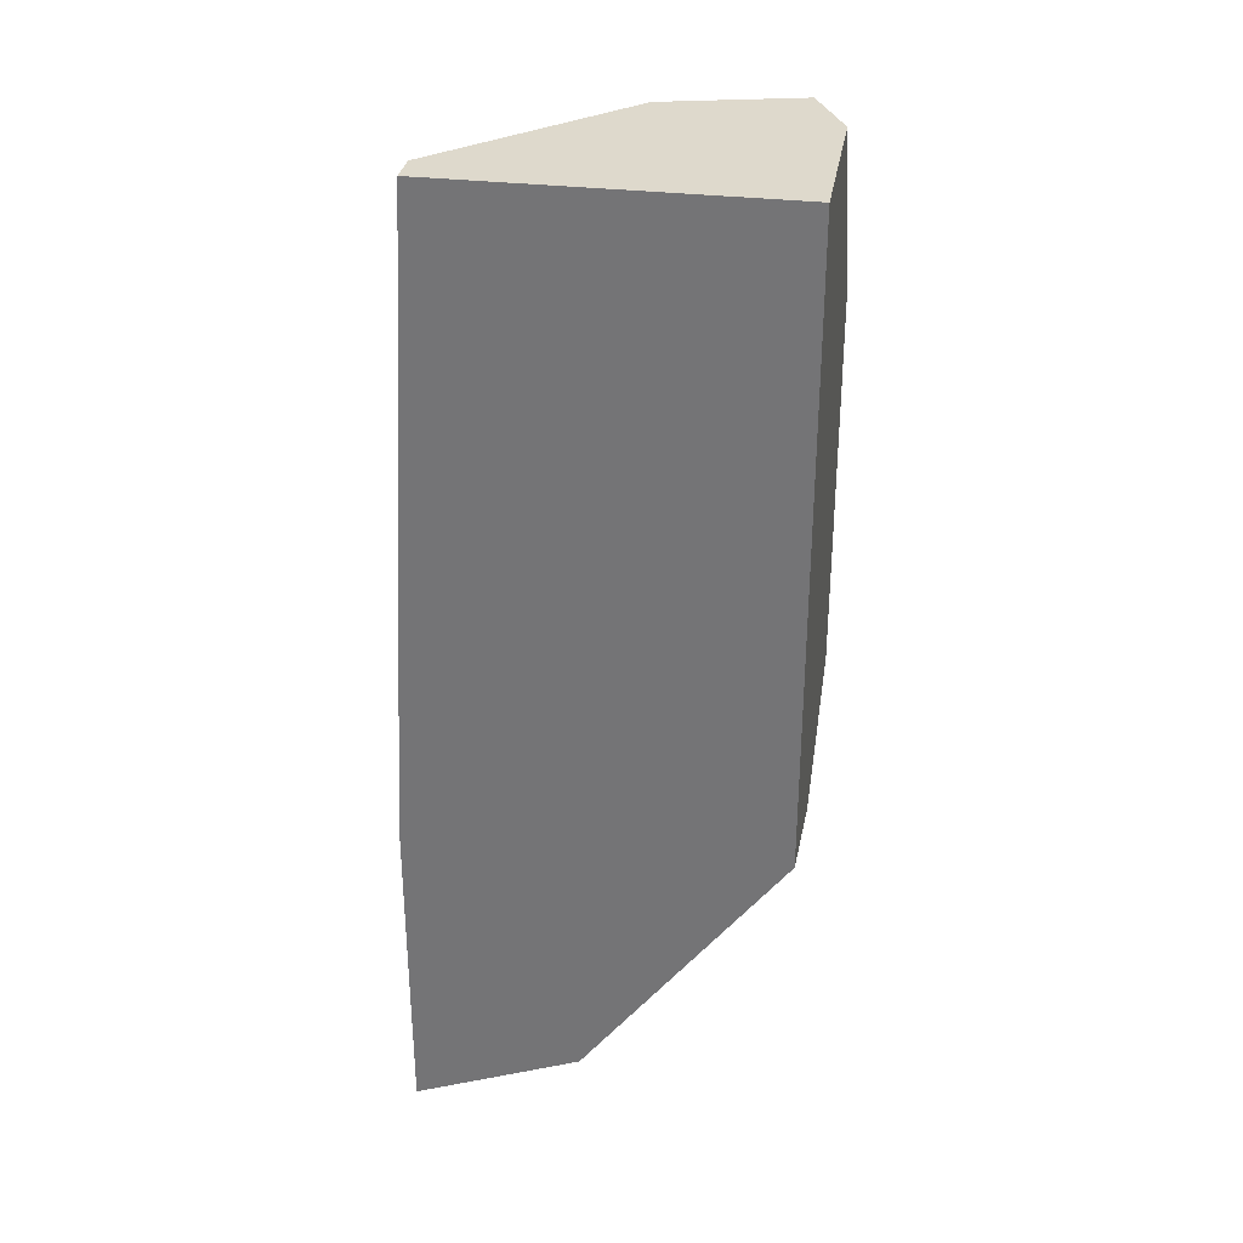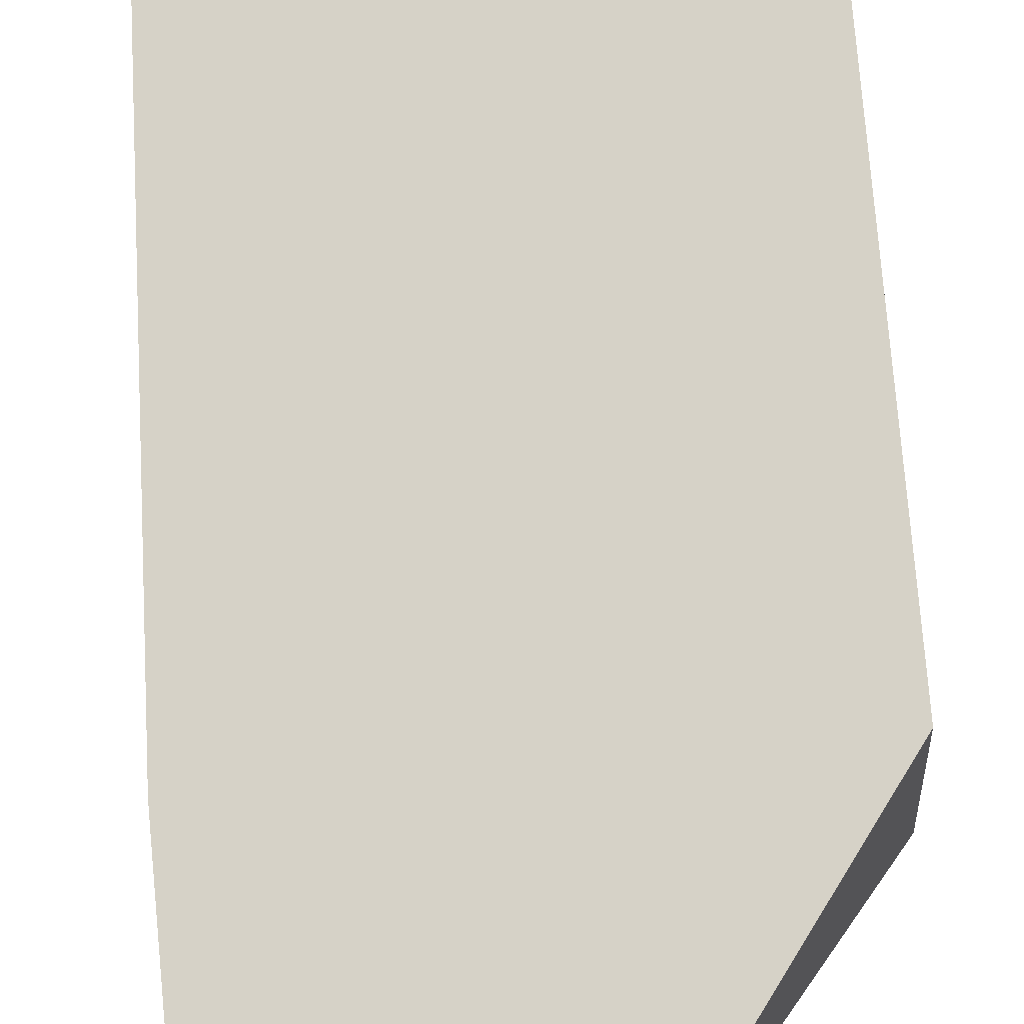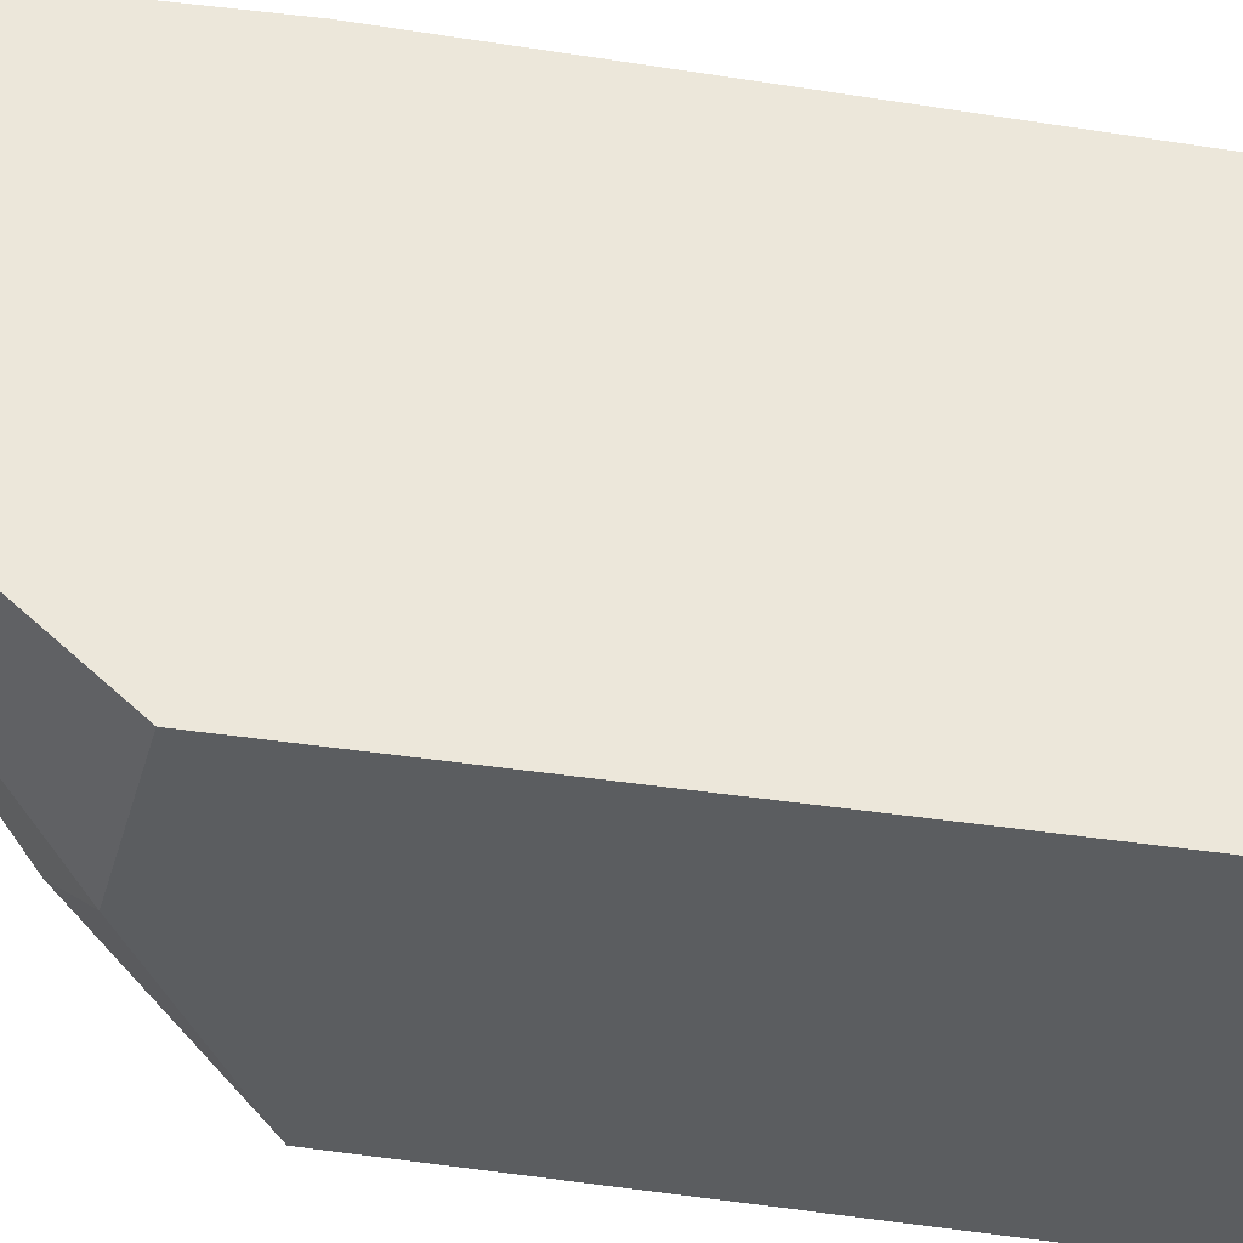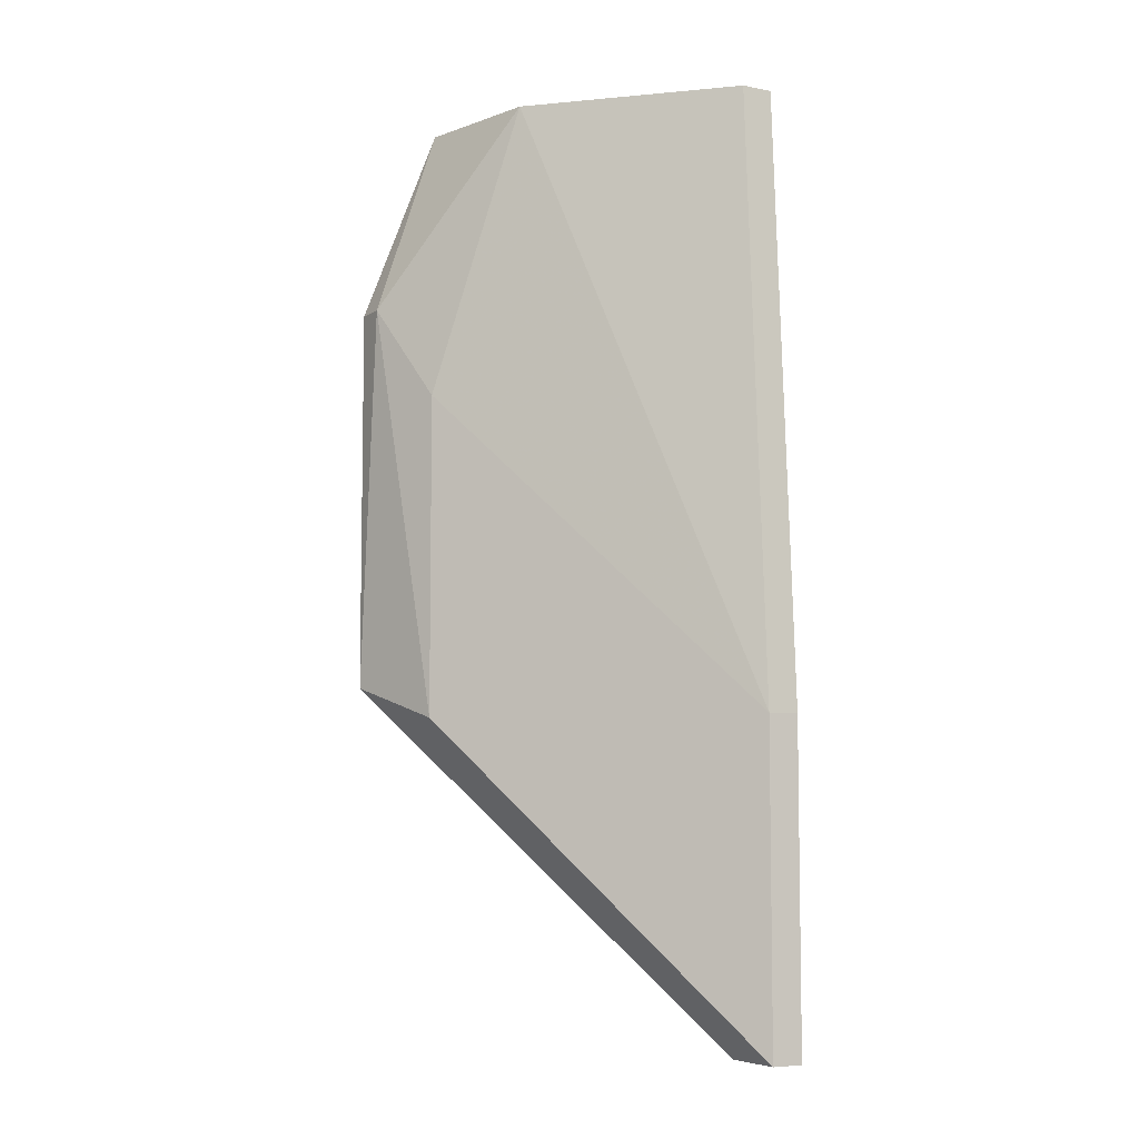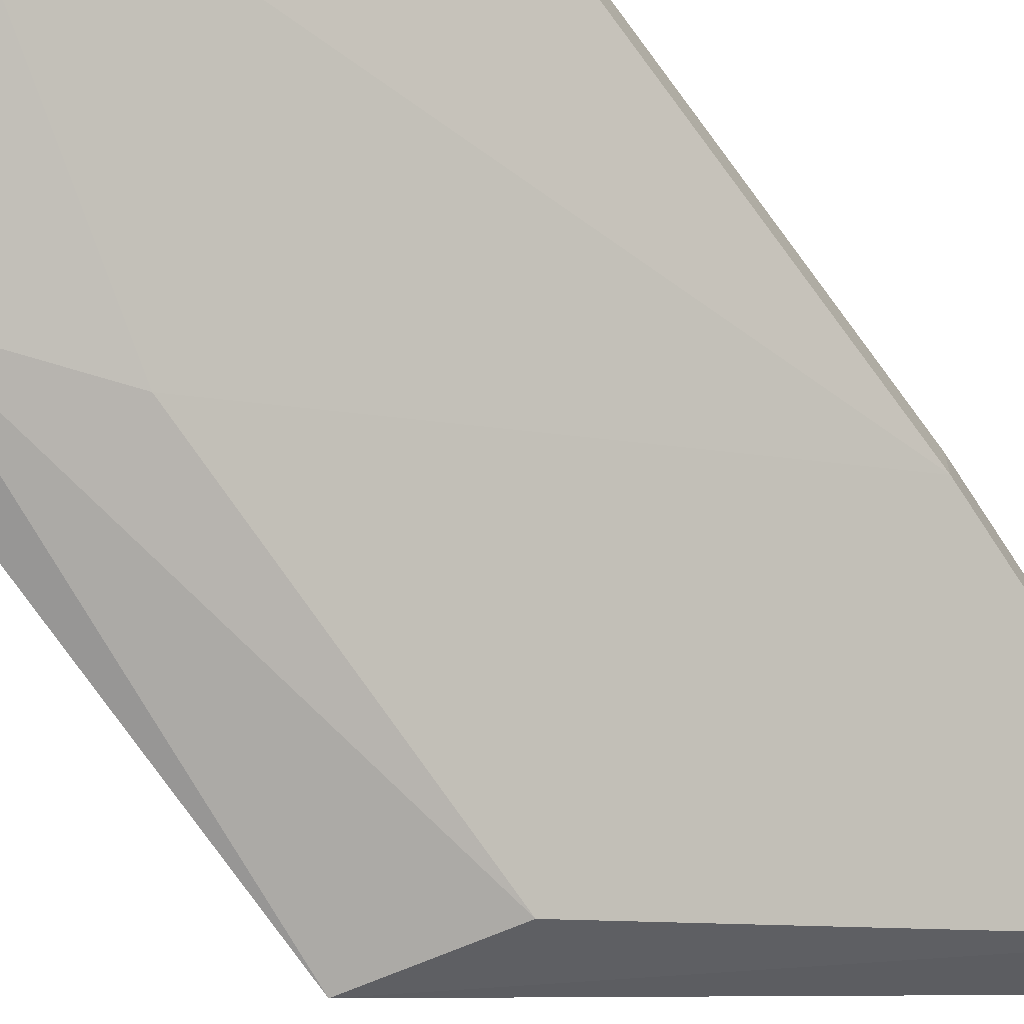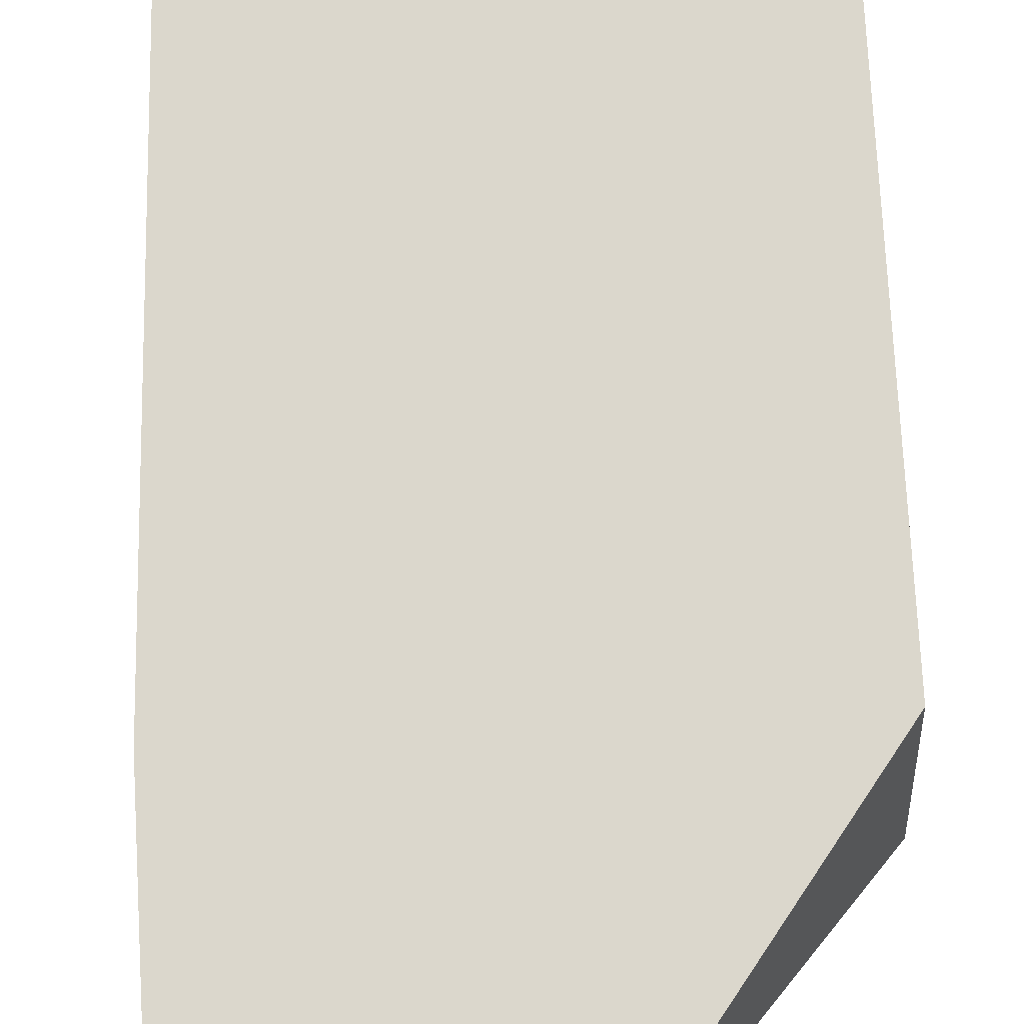
<metadata>
{"format":"obj","ext":"obj","renderer":"f3d","projection":"perspective","resolution":1024,"background":"white","views":[{"elev":32.2,"azim":-170.5,"up":"+Z"},{"elev":78.6,"azim":174.8,"up":"+Y"},{"elev":53.5,"azim":-81.8,"up":"+Y"},{"elev":-6.5,"azim":60.5,"up":"+Z"},{"elev":-67.9,"azim":33.0,"up":"+Y"},{"elev":73.2,"azim":176.8,"up":"+Y"}]}
</metadata>
<code>
v 0.01598 0.003629 -0.008455
v 0.01598 0.003629 -0.001929
v 0.01793 0.008851 -0.01368
v 0.01989 0.008197 -0.01499
v 0.02055 0.008851 0.003948
v 0.02055 0.008197 0.003948
v 0.01728 0.004934 0.003948
v 0.01402 0.006239 -0.009107
v 0.01402 0.002975 3e-05
v 0.01402 0.002975 -0.007801
v 0.01402 0.008851 0.003948
v 0.01402 0.008851 -0.008455
v 0.01402 0.005587 0.003948
v 0.0212 0.008851 -0.008455
v 0.0212 0.008851 -0.01499
v 0.0212 0.008197 -0.008455
v 0.0212 0.008197 -0.01499
v 0.01467 0.002975 3e-05
v 0.01467 0.004281 0.003948
v 0.01467 0.005587 -0.00976
f 3 20 8
f 5 14 12
f 5 12 11
f 11 12 10
f 5 11 7
f 18 10 1
f 10 17 1
f 11 10 13
f 7 11 13
f 12 14 3
f 14 5 6
f 5 7 6
f 6 7 16
f 17 14 16
f 1 17 16
f 14 6 16
f 17 10 4
f 10 20 4
f 20 3 4
f 4 3 15
f 14 17 15
f 3 14 15
f 17 4 15
f 18 7 19
f 7 13 19
f 19 13 9
f 10 18 9
f 13 10 9
f 18 19 9
f 7 18 2
f 18 1 2
f 16 7 2
f 1 16 2
f 20 10 8
f 10 12 8
f 12 3 8

</code>
